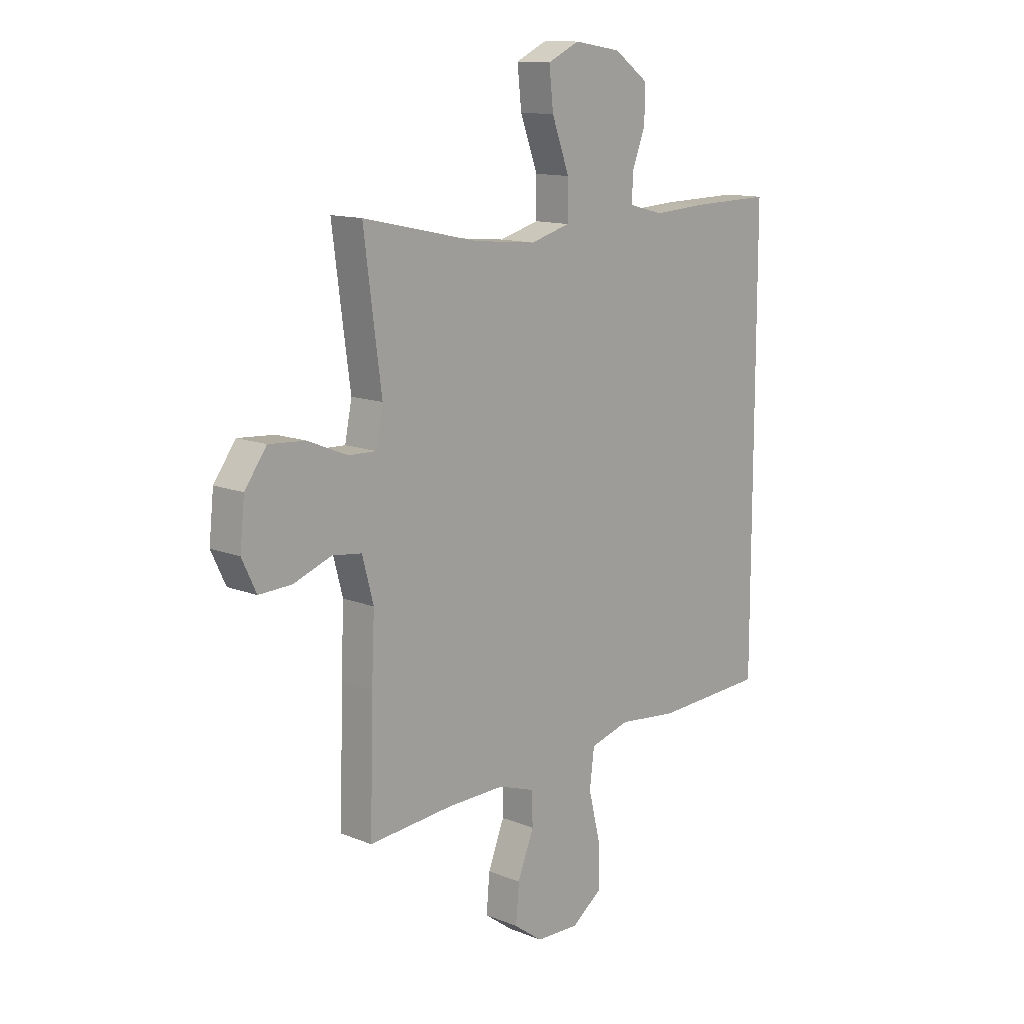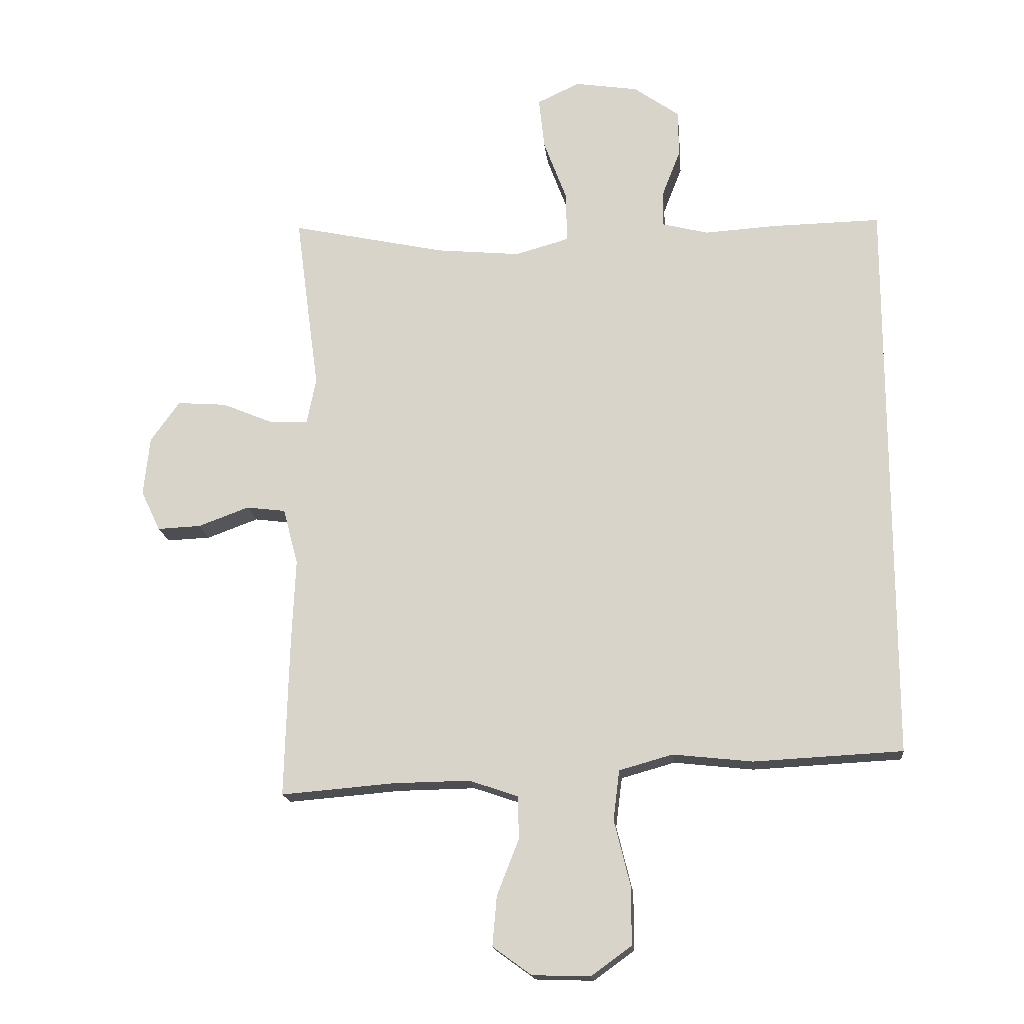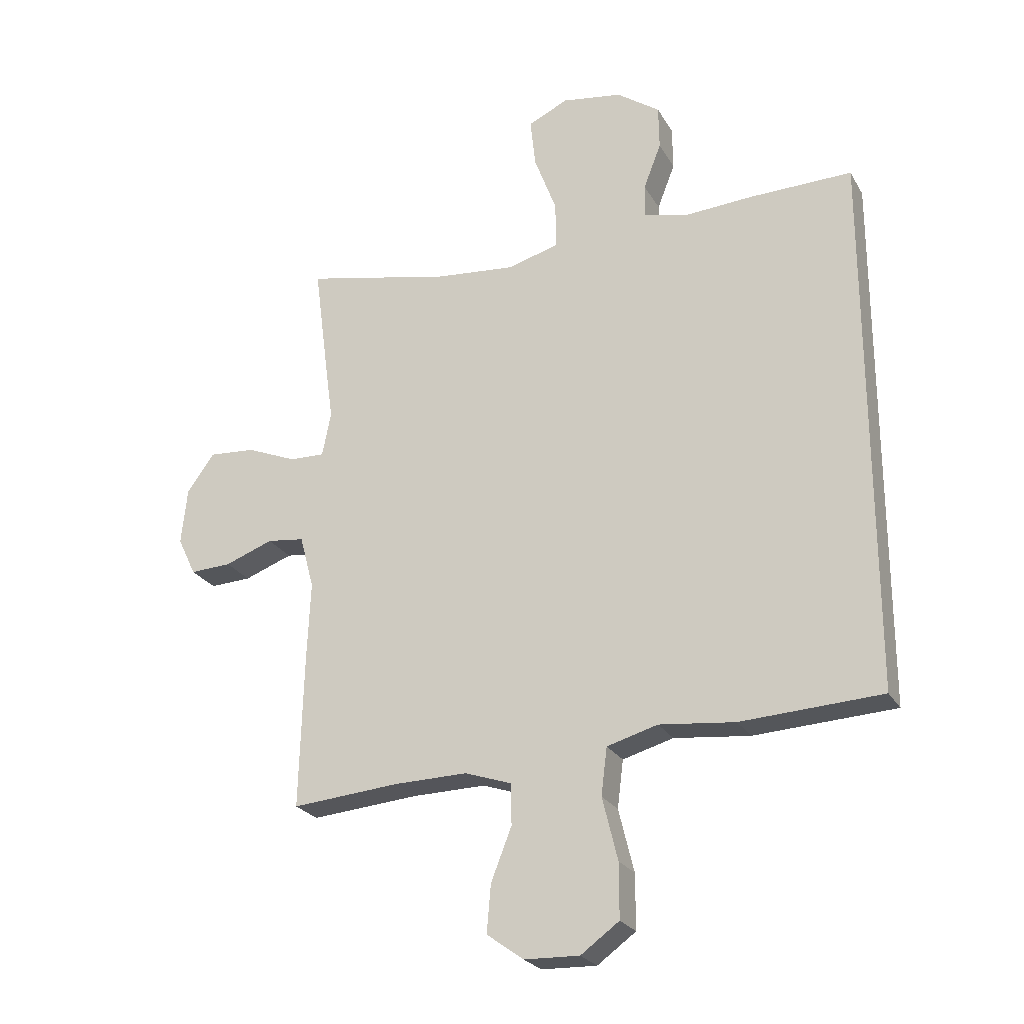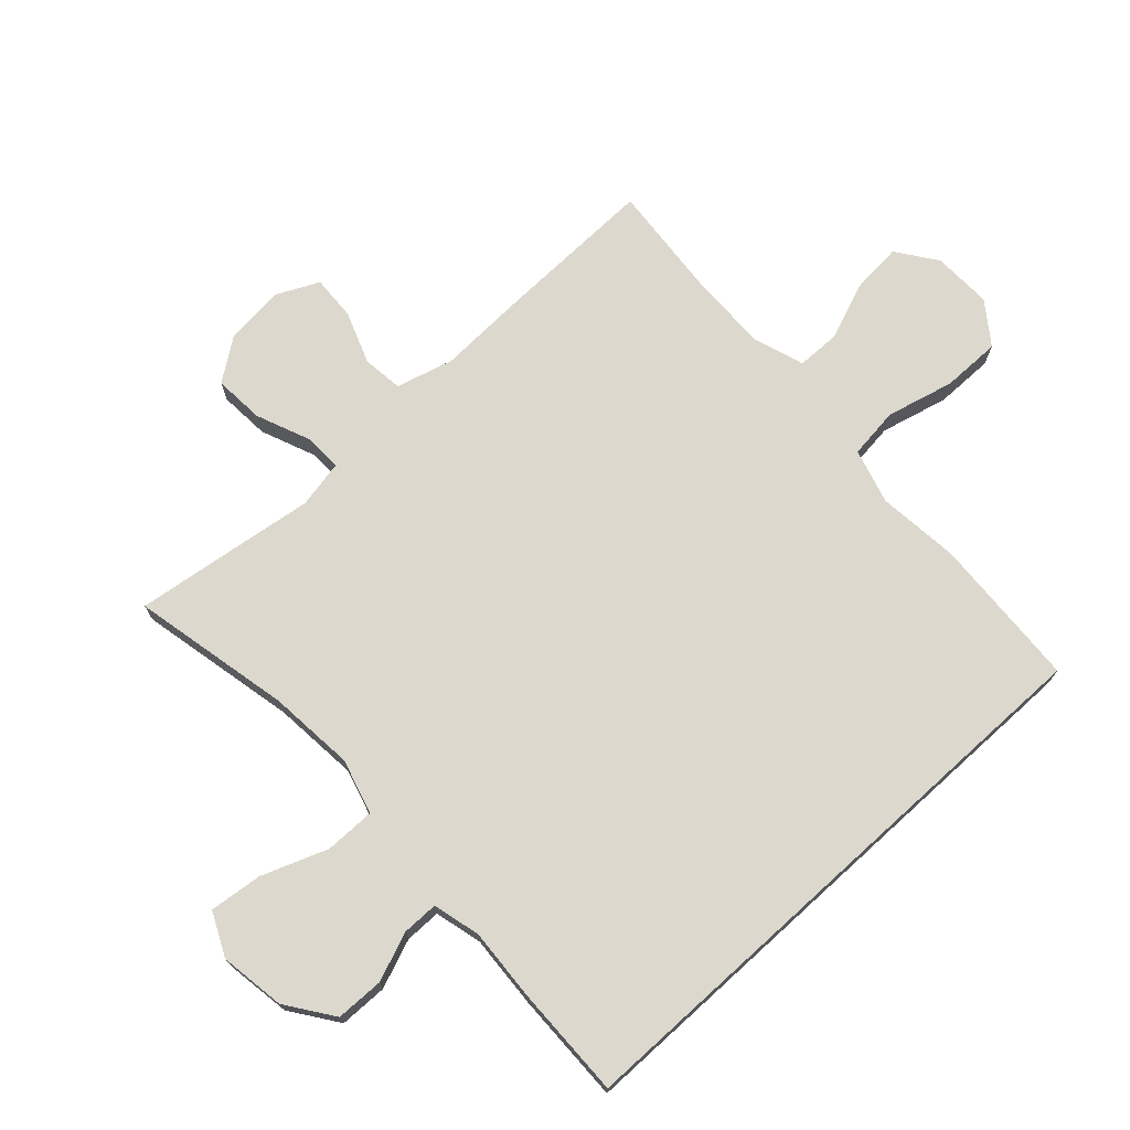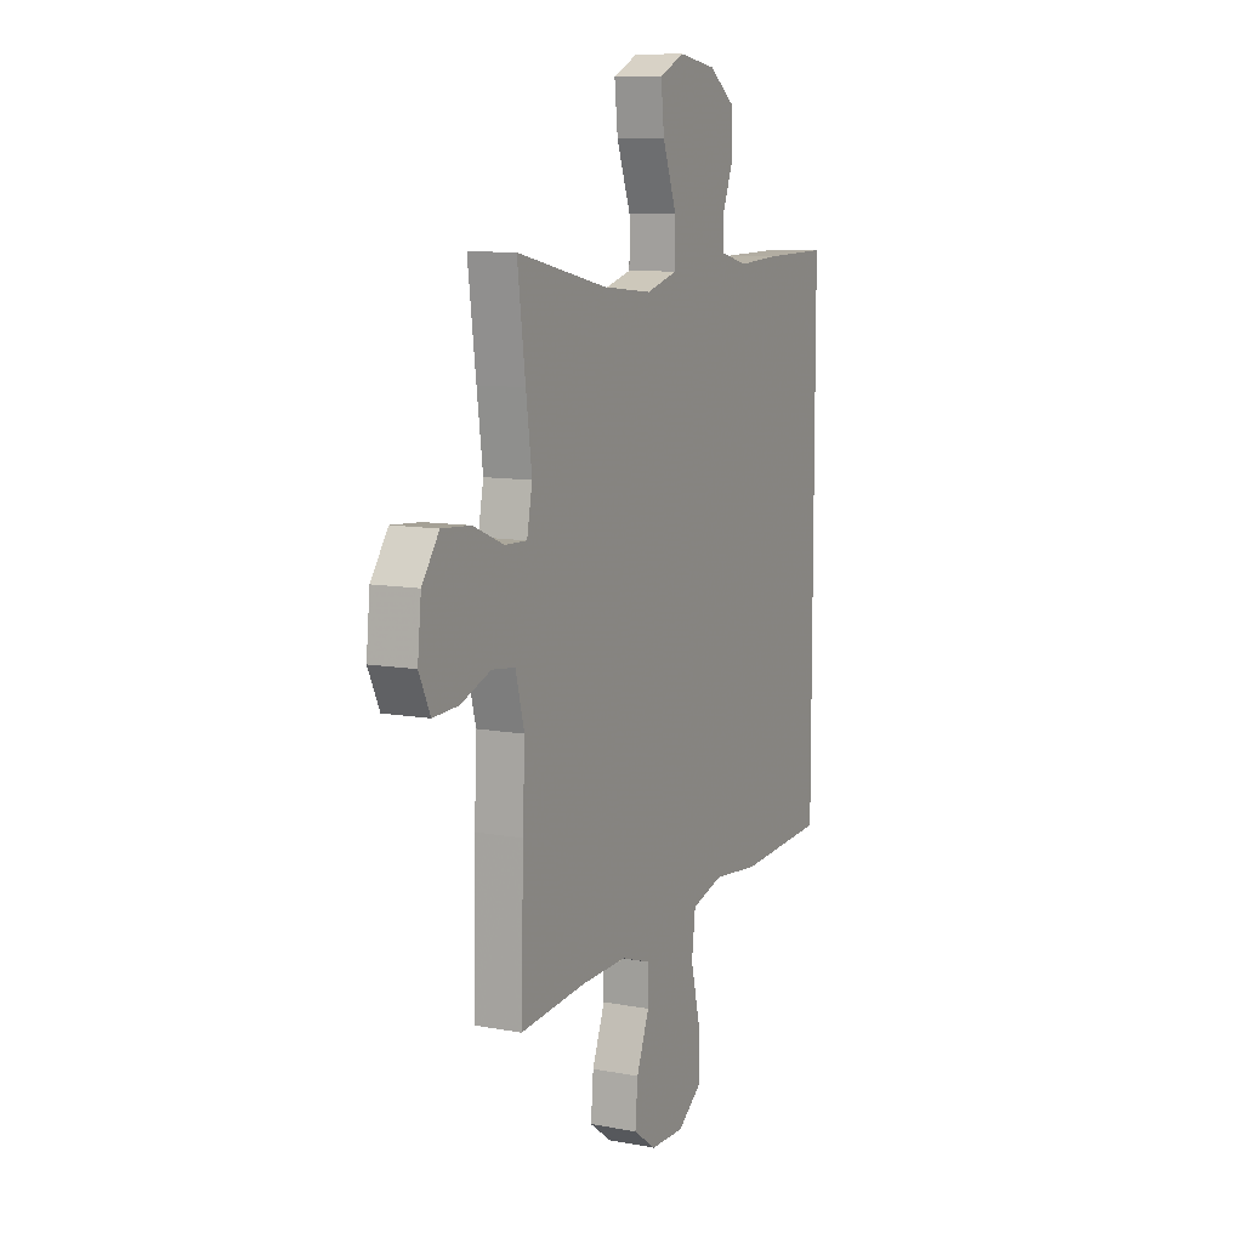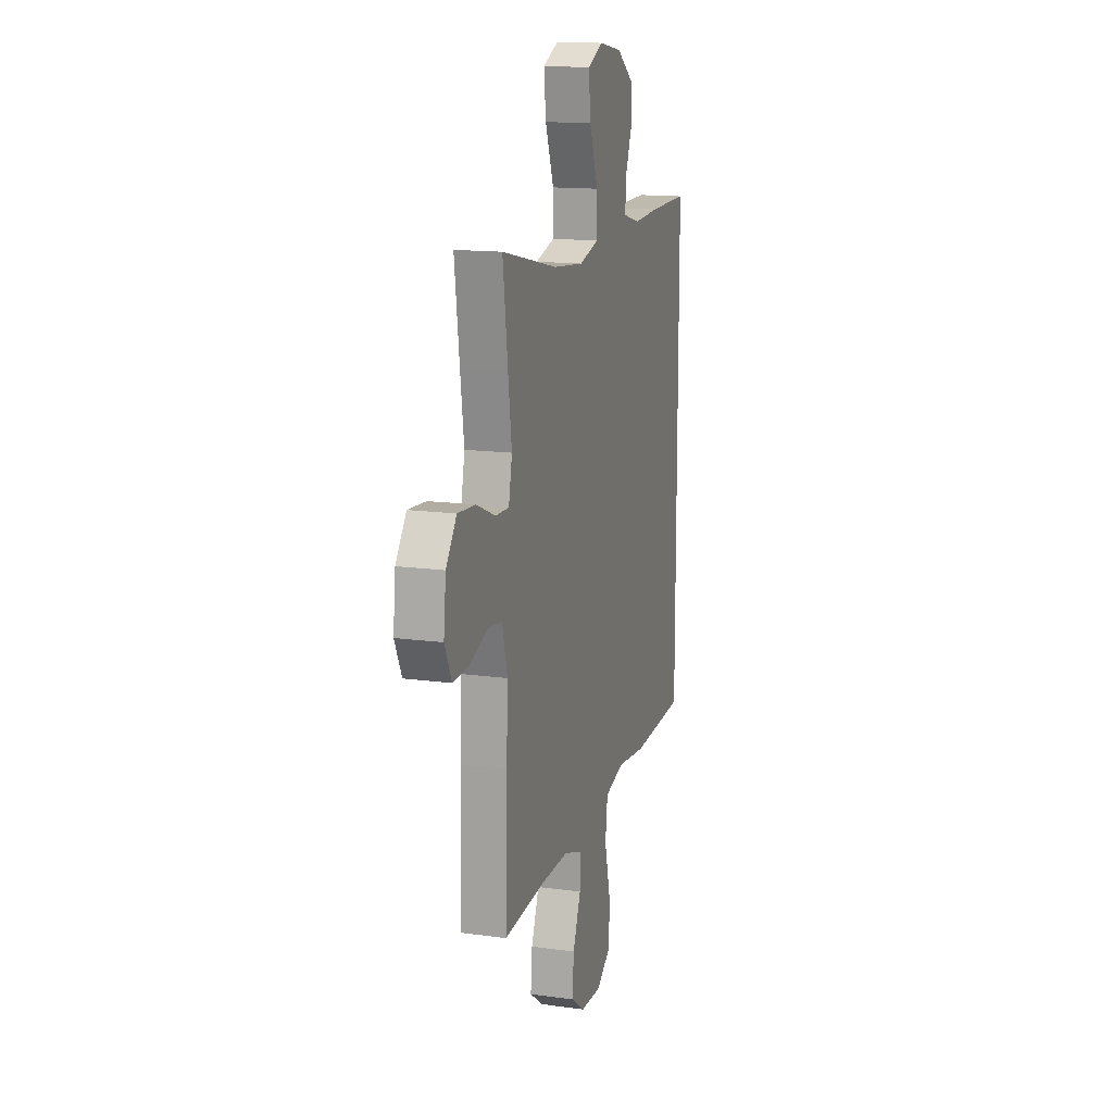
<metadata>
{"format":"obj","ext":"obj","renderer":"f3d","projection":"perspective","resolution":1024,"background":"white","views":[{"elev":12.8,"azim":-47.4,"up":"+Z"},{"elev":-17.0,"azim":6.0,"up":"+Z"},{"elev":-24.6,"azim":23.6,"up":"+Z"},{"elev":72.5,"azim":47.7,"up":"+Y"},{"elev":9.8,"azim":-64.4,"up":"+Z"},{"elev":14.6,"azim":-73.3,"up":"+Z"}]}
</metadata>
<code>
v -0.5 0.07 -0.5
v -0.493 0.07 -0.243
v -0.487 0.07 -0.108
v -0.511 0.07 -0.018
v -0.574 0.07 -0.01
v -0.656 0.07 -0.04
v -0.726 0.07 -0.043
v -0.757 0.07 0.022
v -0.747 0.07 0.117
v -0.7 0.07 0.182
v -0.621 0.07 0.176
v -0.537 0.07 0.141
v -0.477 0.07 0.139
v -0.462 0.07 0.214
v -0.478 0.07 0.332
v -0.5 0.07 0.5
v -0.251 0.07 0.446
v -0.116 0.07 0.433
v -0.03 0.07 0.457
v -0.03 0.07 0.536
v -0.068 0.07 0.638
v -0.077 0.07 0.721
v -0.009 0.07 0.753
v 0.093 0.07 0.737
v 0.166 0.07 0.685
v 0.167 0.07 0.61
v 0.137 0.07 0.533
v 0.137 0.07 0.477
v 0.211 0.07 0.458
v 0.326 0.07 0.465
v 0.5 0.07 0.468
v 0.5 0.07 -0.449
v 0.262 0.07 -0.461
v 0.134 0.07 -0.447
v 0.048 0.07 -0.471
v 0.038 0.07 -0.551
v 0.064 0.07 -0.657
v 0.064 0.07 -0.749
v -0.001 0.07 -0.796
v -0.094 0.07 -0.793
v -0.156 0.07 -0.748
v -0.149 0.07 -0.668
v -0.114 0.07 -0.579
v -0.115 0.07 -0.51
v -0.194 0.07 -0.483
v -0.318 0.07 -0.485
v -0.5 0 -0.5
v -0.493 0 -0.243
v -0.487 0 -0.108
v -0.511 0 -0.018
v -0.574 0 -0.01
v -0.656 0 -0.04
v -0.726 0 -0.043
v -0.757 0 0.022
v -0.747 0 0.117
v -0.7 0 0.182
v -0.621 0 0.176
v -0.537 0 0.141
v -0.477 0 0.139
v -0.462 0 0.214
v -0.478 0 0.332
v -0.5 0 0.5
v -0.251 0 0.446
v -0.116 0 0.433
v -0.03 0 0.457
v -0.03 0 0.536
v -0.068 0 0.638
v -0.077 0 0.721
v -0.009 0 0.753
v 0.093 0 0.737
v 0.166 0 0.685
v 0.167 0 0.61
v 0.137 0 0.533
v 0.137 0 0.477
v 0.211 0 0.458
v 0.326 0 0.465
v 0.5 0 0.468
v 0.5 0 -0.449
v 0.262 0 -0.461
v 0.134 0 -0.447
v 0.048 0 -0.471
v 0.038 0 -0.551
v 0.064 0 -0.657
v 0.064 0 -0.749
v -0.001 0 -0.796
v -0.094 0 -0.793
v -0.156 0 -0.748
v -0.149 0 -0.668
v -0.114 0 -0.579
v -0.115 0 -0.51
v -0.194 0 -0.483
v -0.318 0 -0.485
f 41 42 43
f 40 41 43
f 39 40 43
f 38 39 43
f 37 38 43
f 36 37 43
f 35 36 43 44
f 34 35 44 45
f 32 33 34
f 31 32 34
f 30 31 34
f 29 30 34
f 34 45 46
f 29 34 46
f 28 29 46
f 25 26 27
f 24 25 27
f 23 24 27
f 22 23 27
f 21 22 27
f 20 21 27
f 19 20 27 28
f 14 15 16 17
f 13 14 17 18
f 10 11 12
f 9 10 12
f 8 9 12
f 7 8 12
f 6 7 12
f 5 6 12
f 4 5 12 13
f 19 28 46
f 18 19 46
f 13 18 46
f 4 13 46
f 3 4 46
f 1 2 3 46
f 89 88 87
f 89 87 86
f 89 86 85
f 89 85 84
f 89 84 83
f 89 83 82
f 90 89 82 81
f 91 90 81 80
f 80 79 78
f 80 78 77
f 80 77 76
f 80 76 75
f 92 91 80
f 92 80 75
f 92 75 74
f 73 72 71
f 73 71 70
f 73 70 69
f 73 69 68
f 73 68 67
f 73 67 66
f 74 73 66 65
f 63 62 61 60
f 64 63 60 59
f 58 57 56
f 58 56 55
f 58 55 54
f 58 54 53
f 58 53 52
f 58 52 51
f 59 58 51 50
f 92 74 65
f 92 65 64
f 92 64 59
f 92 59 50
f 92 50 49
f 92 49 48 47
f 1 47 48 2
f 2 48 49 3
f 3 49 50 4
f 4 50 51 5
f 5 51 52 6
f 6 52 53 7
f 7 53 54 8
f 8 54 55 9
f 9 55 56 10
f 10 56 57 11
f 11 57 58 12
f 12 58 59 13
f 13 59 60 14
f 14 60 61 15
f 15 61 62 16
f 16 62 63 17
f 17 63 64 18
f 18 64 65 19
f 19 65 66 20
f 20 66 67 21
f 21 67 68 22
f 22 68 69 23
f 23 69 70 24
f 24 70 71 25
f 25 71 72 26
f 26 72 73 27
f 27 73 74 28
f 28 74 75 29
f 29 75 76 30
f 30 76 77 31
f 31 77 78 32
f 32 78 79 33
f 33 79 80 34
f 34 80 81 35
f 35 81 82 36
f 36 82 83 37
f 37 83 84 38
f 38 84 85 39
f 39 85 86 40
f 40 86 87 41
f 41 87 88 42
f 42 88 89 43
f 43 89 90 44
f 44 90 91 45
f 45 91 92 46
f 46 92 47 1

</code>
